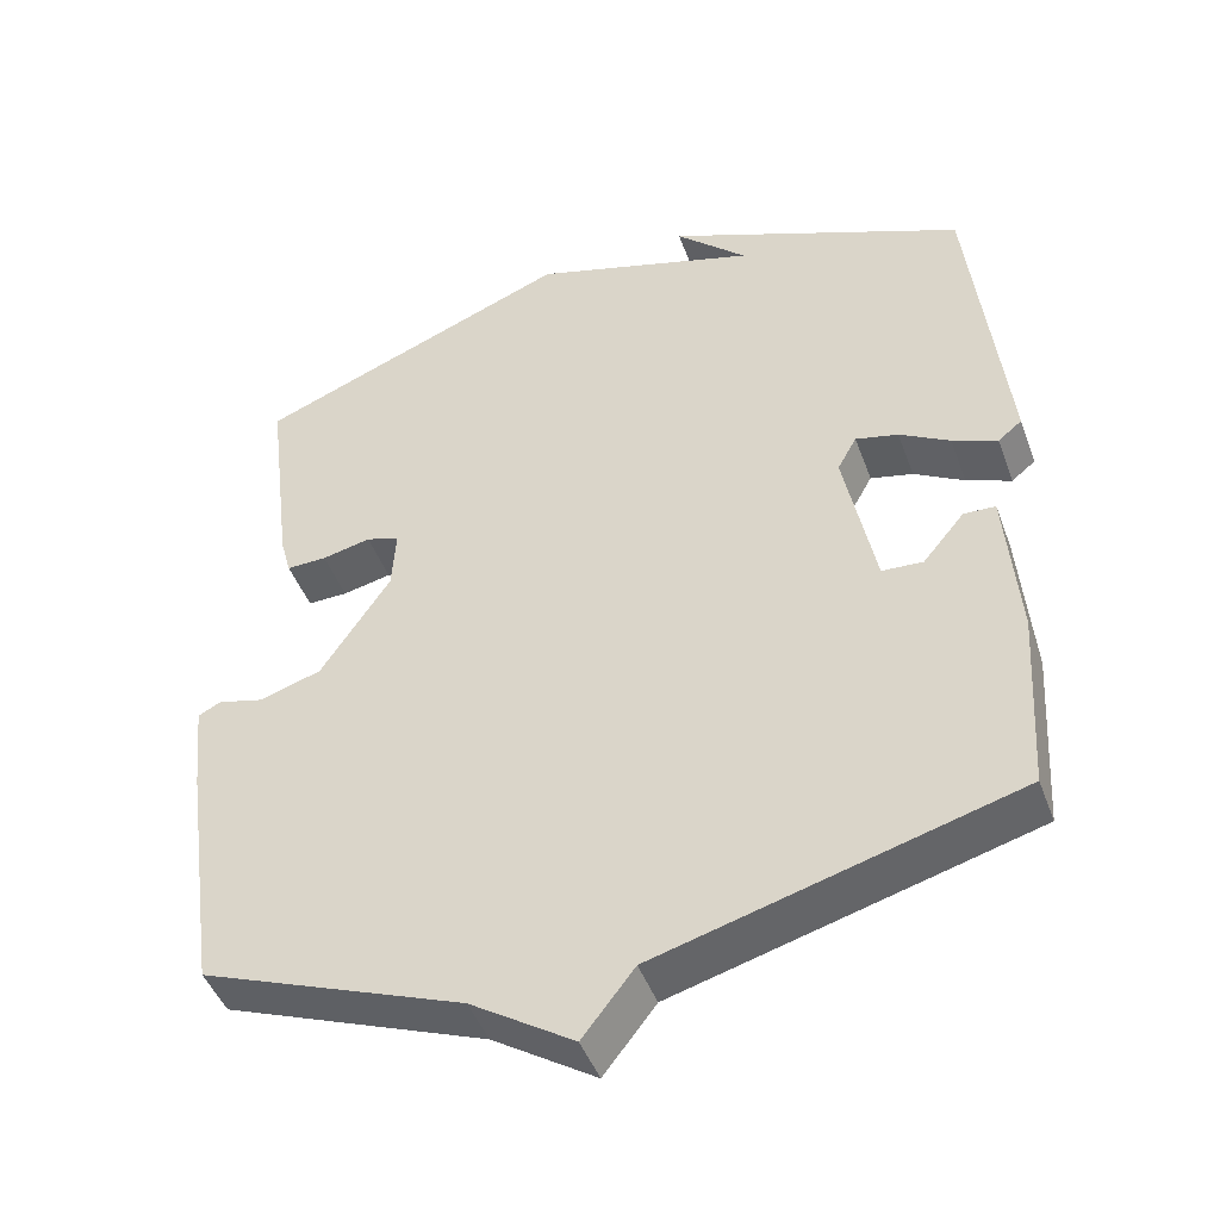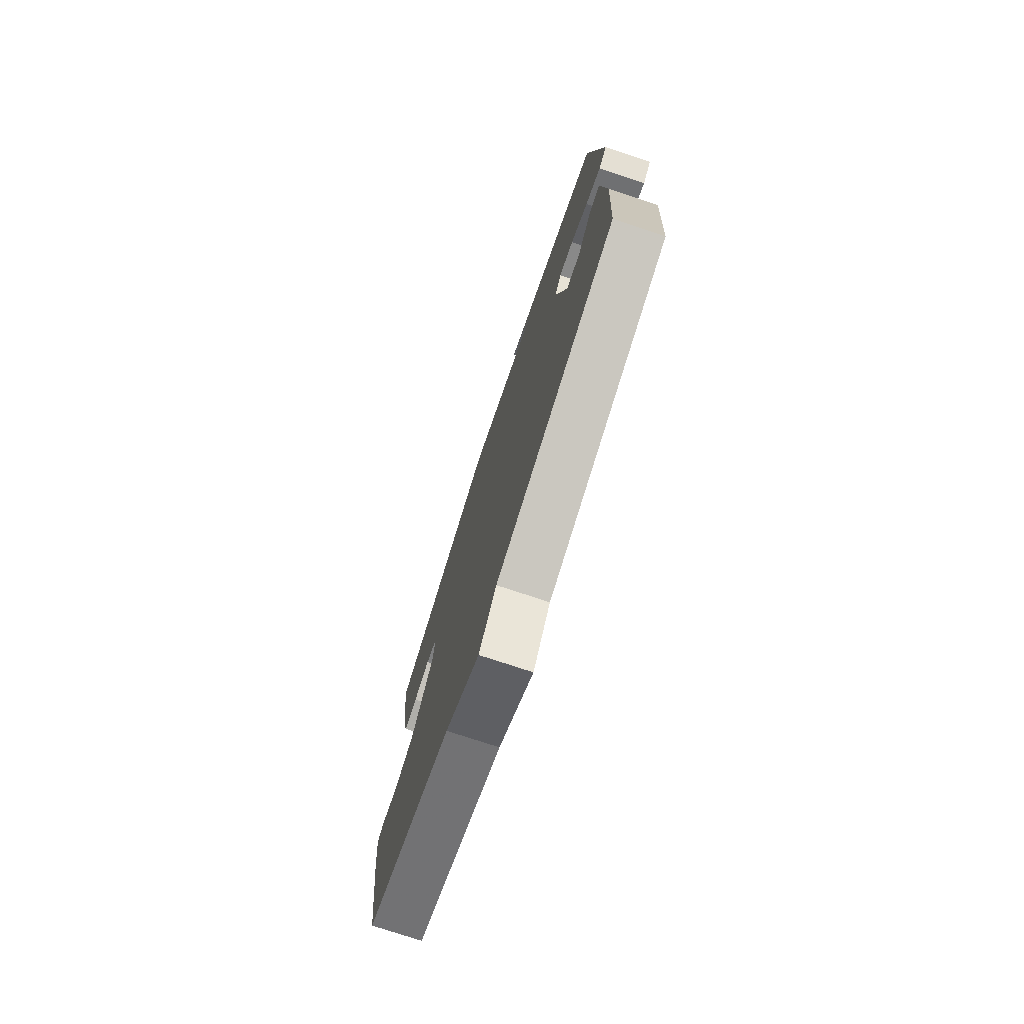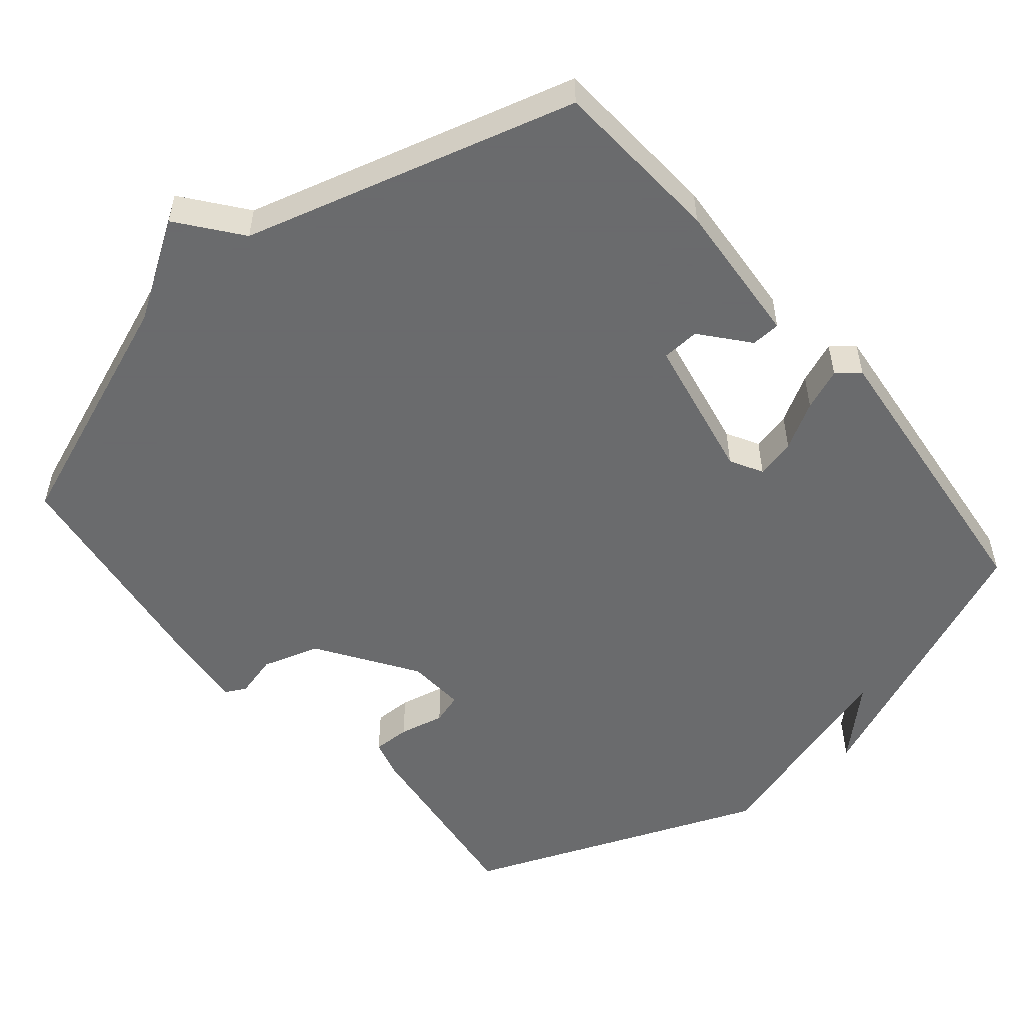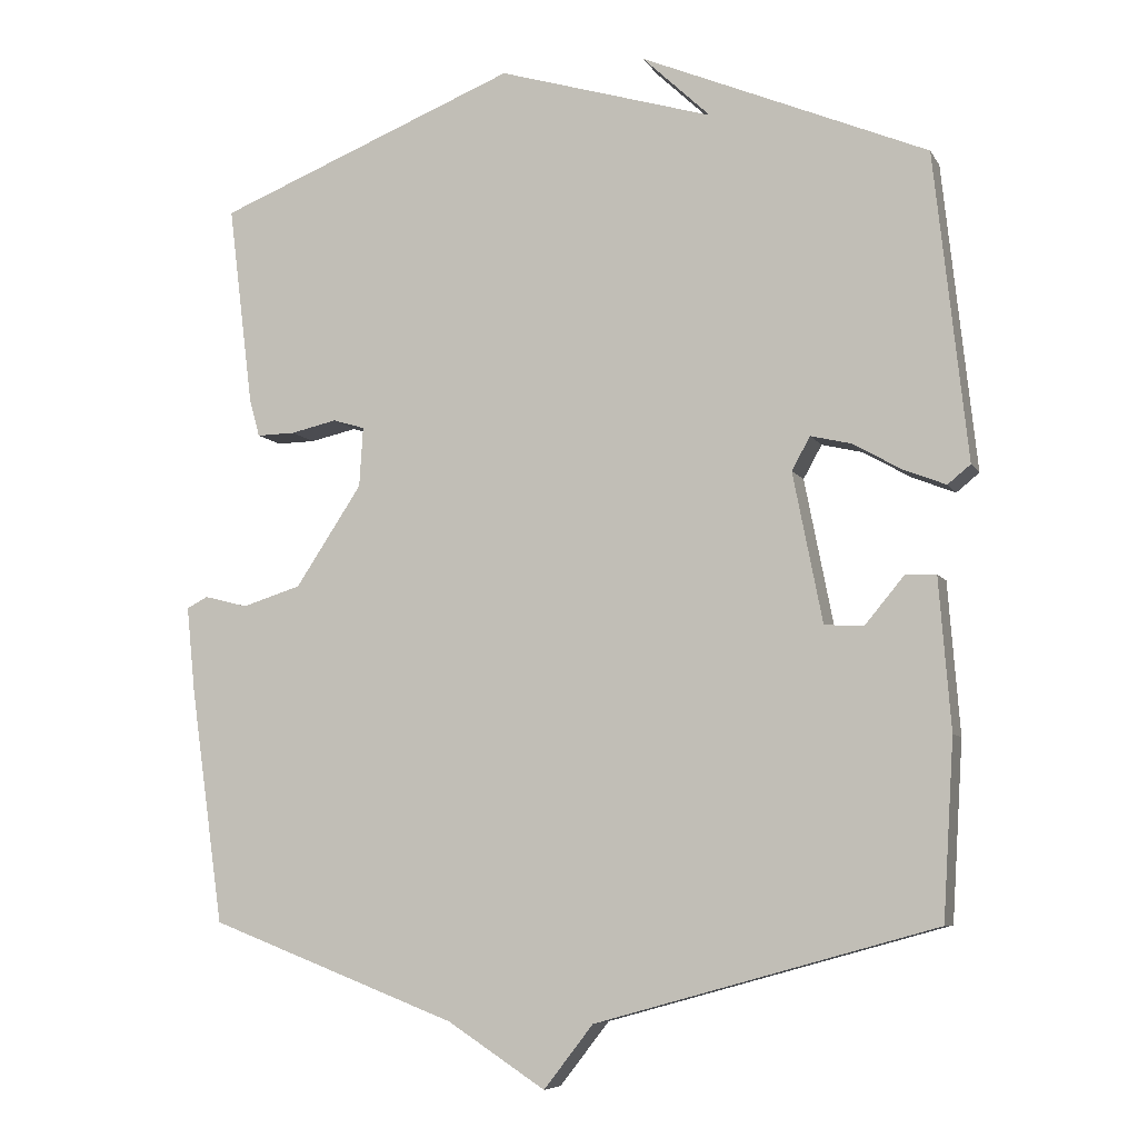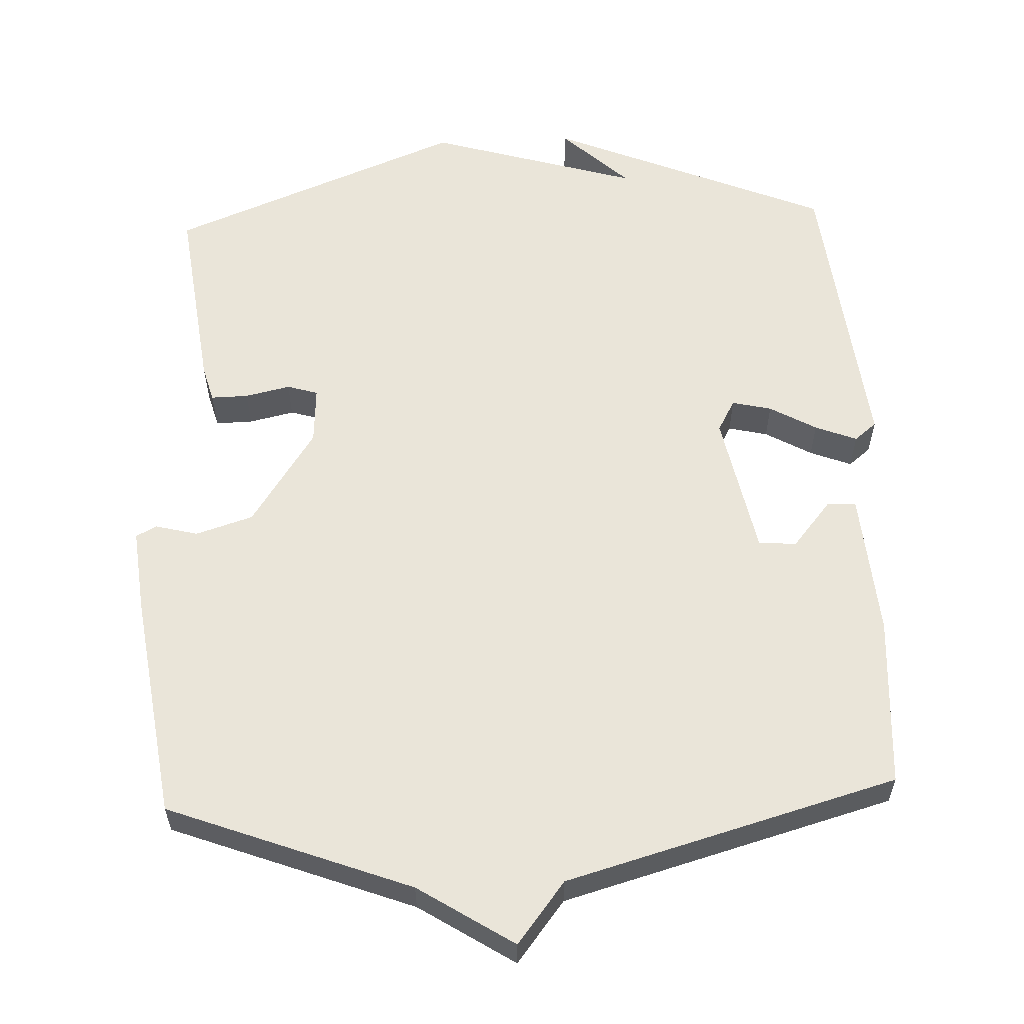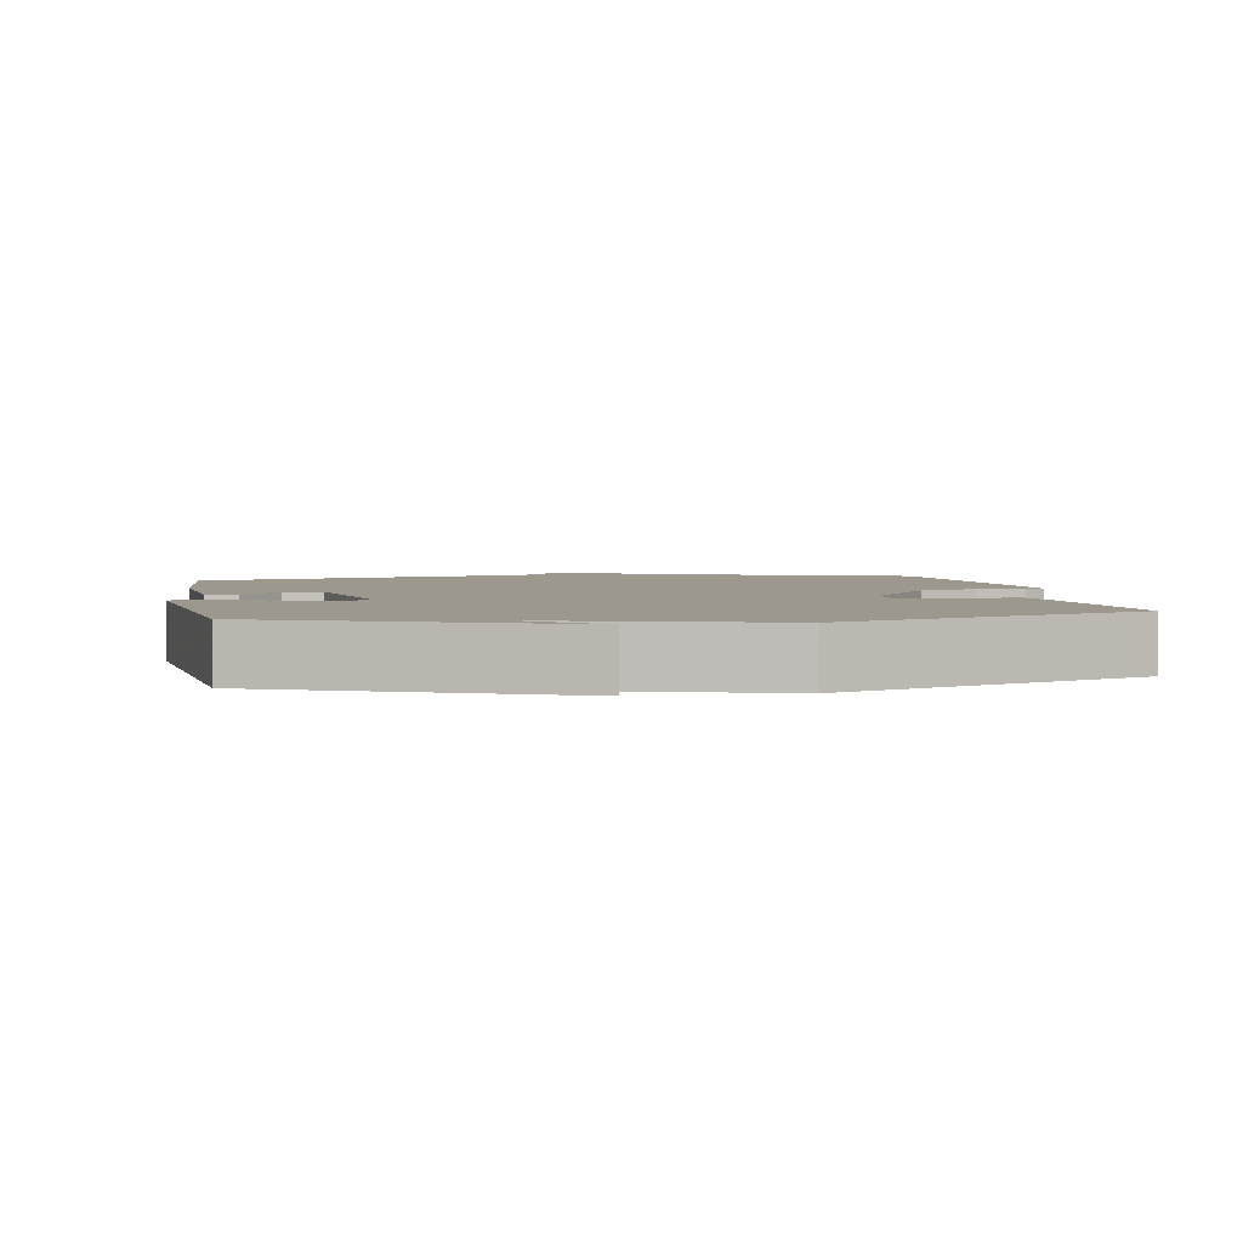
<metadata>
{"format":"obj","ext":"obj","renderer":"f3d","projection":"perspective","resolution":1024,"background":"white","views":[{"elev":-45.8,"azim":-160.3,"up":"+Z"},{"elev":-76.4,"azim":-108.3,"up":"+Z"},{"elev":-53.2,"azim":-140.0,"up":"+Y"},{"elev":-7.1,"azim":-162.0,"up":"+Z"},{"elev":58.5,"azim":177.5,"up":"+Y"},{"elev":3.1,"azim":-9.4,"up":"+Y"}]}
</metadata>
<code>
v 0.5 0.07 -0.5
v 0.162 0.07 -0.629
v 0.029 0.07 -0.715
v -0.038 0.07 -0.629
v -0.5 0.07 -0.5
v -0.515 0.07 -0.26
v -0.499 0.07 -0.056
v -0.458 0.07 -0.054
v -0.404 0.07 -0.119
v -0.351 0.07 -0.116
v -0.311 0.07 0.087
v -0.336 0.07 0.132
v -0.391 0.07 0.119
v -0.456 0.07 0.082
v -0.514 0.07 0.059
v -0.545 0.07 0.084
v -0.5 0.07 0.5
v -0.111 0.07 0.664
v -0.204 0.07 0.576
v 0.089 0.07 0.664
v 0.5 0.07 0.5
v 0.466 0.07 0.227
v 0.452 0.07 0.176
v 0.4 0.07 0.177
v 0.337 0.07 0.191
v 0.294 0.07 0.178
v 0.299 0.07 0.097
v 0.389 0.07 -0.039
v 0.469 0.07 -0.064
v 0.528 0.07 -0.049
v 0.557 0.07 -0.064
v 0.545 0.07 -0.181
v 0.5 0 -0.5
v 0.162 0 -0.629
v 0.029 0 -0.715
v -0.038 0 -0.629
v -0.5 0 -0.5
v -0.515 0 -0.26
v -0.499 0 -0.056
v -0.458 0 -0.054
v -0.404 0 -0.119
v -0.351 0 -0.116
v -0.311 0 0.087
v -0.336 0 0.132
v -0.391 0 0.119
v -0.456 0 0.082
v -0.514 0 0.059
v -0.545 0 0.084
v -0.5 0 0.5
v -0.111 0 0.664
v -0.204 0 0.576
v 0.089 0 0.664
v 0.5 0 0.5
v 0.466 0 0.227
v 0.452 0 0.176
v 0.4 0 0.177
v 0.337 0 0.191
v 0.294 0 0.178
v 0.299 0 0.097
v 0.389 0 -0.039
v 0.469 0 -0.064
v 0.528 0 -0.049
v 0.557 0 -0.064
v 0.545 0 -0.181
f 32 1 2
f 31 32 2
f 30 31 2
f 29 30 2
f 2 3 4
f 29 2 4
f 28 29 4
f 4 5 6
f 28 4 6
f 27 28 6
f 26 27 6
f 23 24 25
f 22 23 25
f 21 22 25
f 20 21 25
f 19 20 25
f 19 25 26
f 17 18 19
f 16 17 19
f 15 16 19
f 14 15 19
f 13 14 19
f 12 13 19
f 11 12 19 26
f 10 11 26
f 6 7 8 9
f 6 9 10
f 6 10 26
f 34 33 64
f 34 64 63
f 34 63 62
f 34 62 61
f 36 35 34
f 36 34 61
f 36 61 60
f 38 37 36
f 38 36 60
f 38 60 59
f 38 59 58
f 57 56 55
f 57 55 54
f 57 54 53
f 57 53 52
f 57 52 51
f 58 57 51
f 51 50 49
f 51 49 48
f 51 48 47
f 51 47 46
f 51 46 45
f 51 45 44
f 58 51 44 43
f 58 43 42
f 41 40 39 38
f 42 41 38
f 58 42 38
f 1 33 34 2
f 2 34 35 3
f 3 35 36 4
f 4 36 37 5
f 5 37 38 6
f 6 38 39 7
f 7 39 40 8
f 8 40 41 9
f 9 41 42 10
f 10 42 43 11
f 11 43 44 12
f 12 44 45 13
f 13 45 46 14
f 14 46 47 15
f 15 47 48 16
f 16 48 49 17
f 17 49 50 18
f 18 50 51 19
f 19 51 52 20
f 20 52 53 21
f 21 53 54 22
f 22 54 55 23
f 23 55 56 24
f 24 56 57 25
f 25 57 58 26
f 26 58 59 27
f 27 59 60 28
f 28 60 61 29
f 29 61 62 30
f 30 62 63 31
f 31 63 64 32
f 32 64 33 1

</code>
